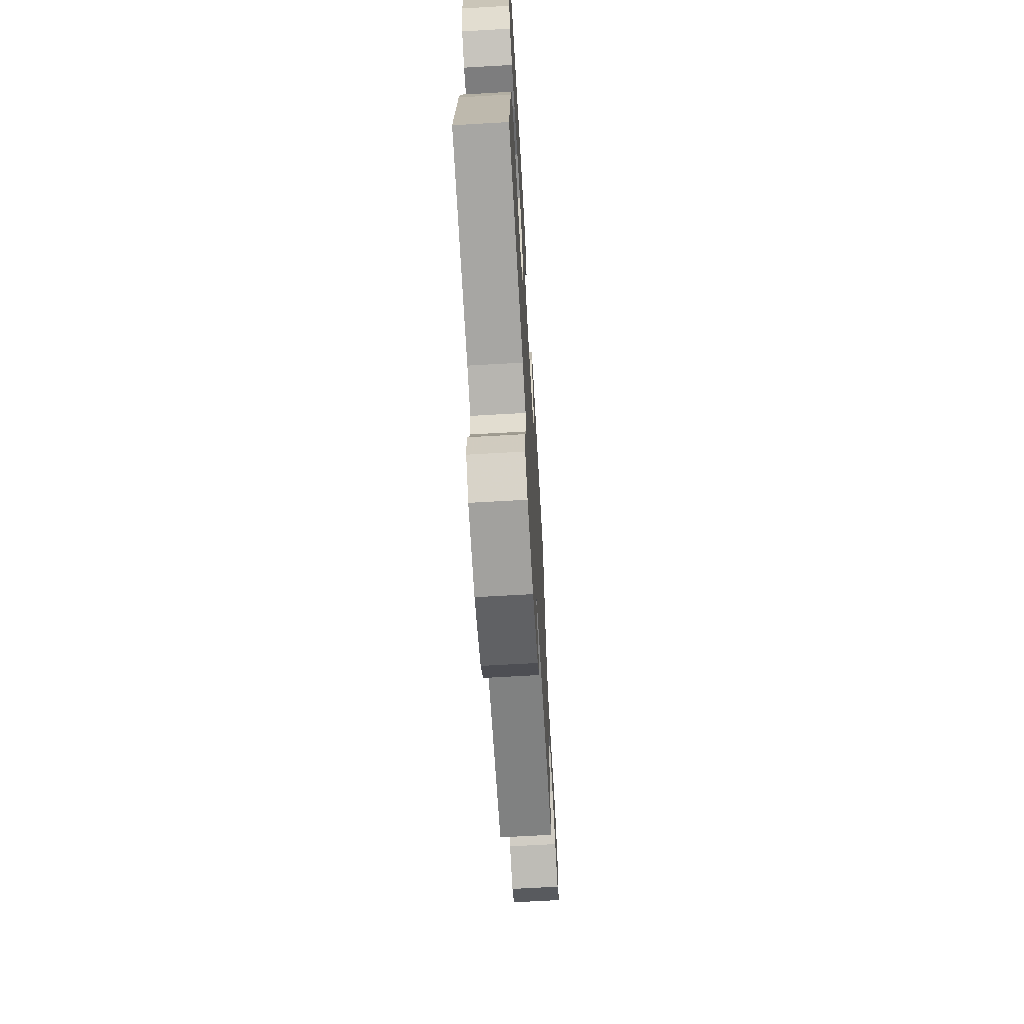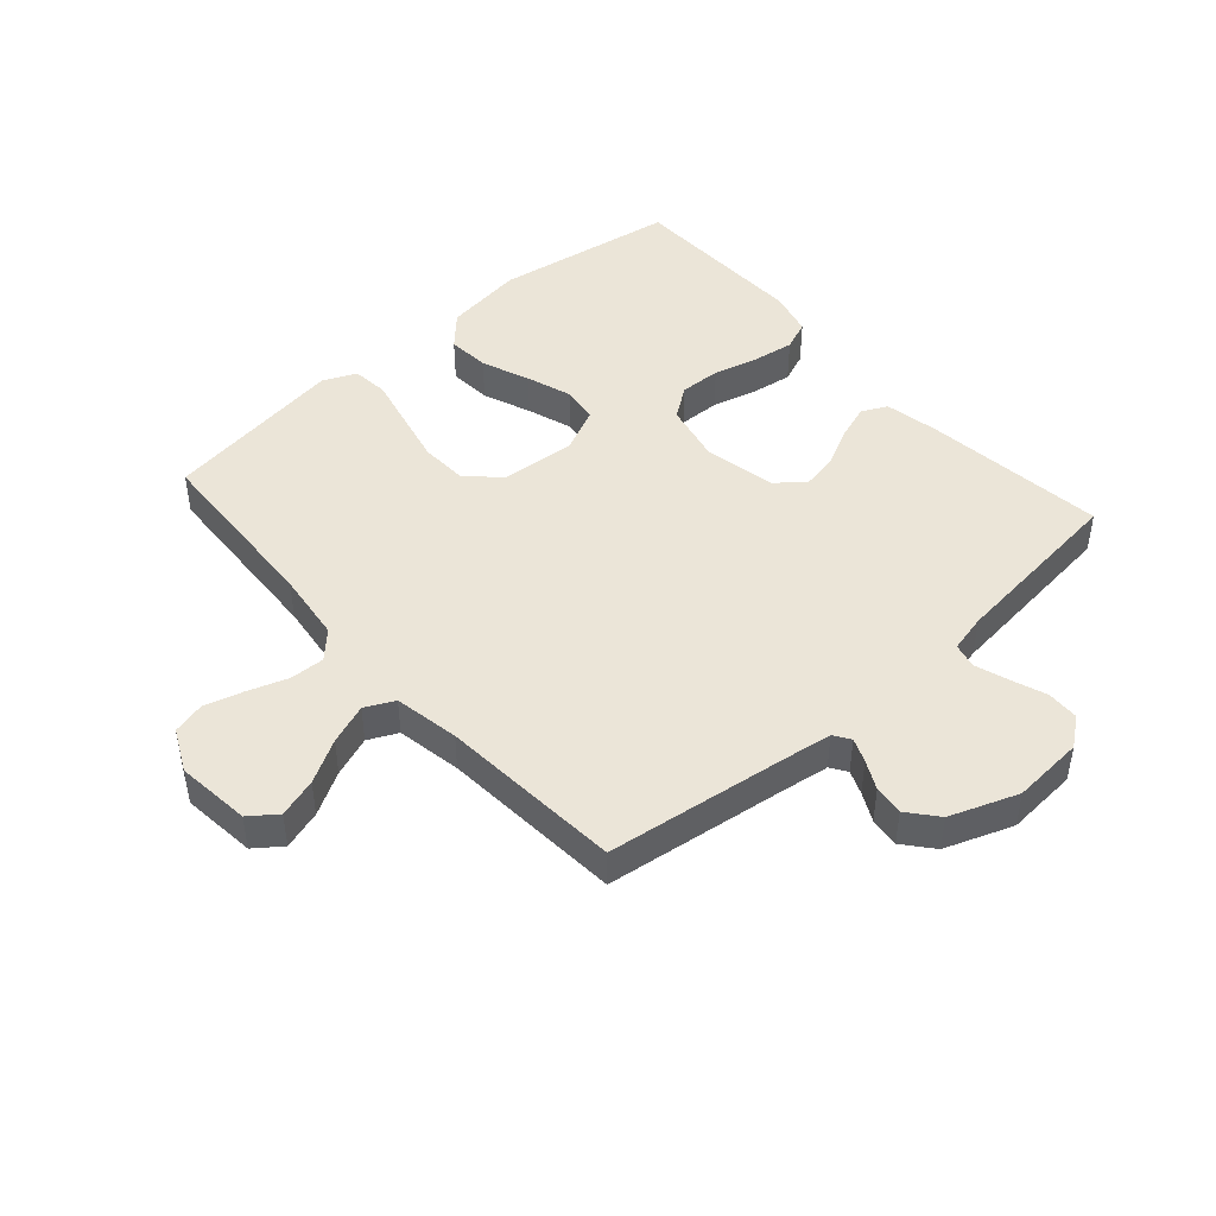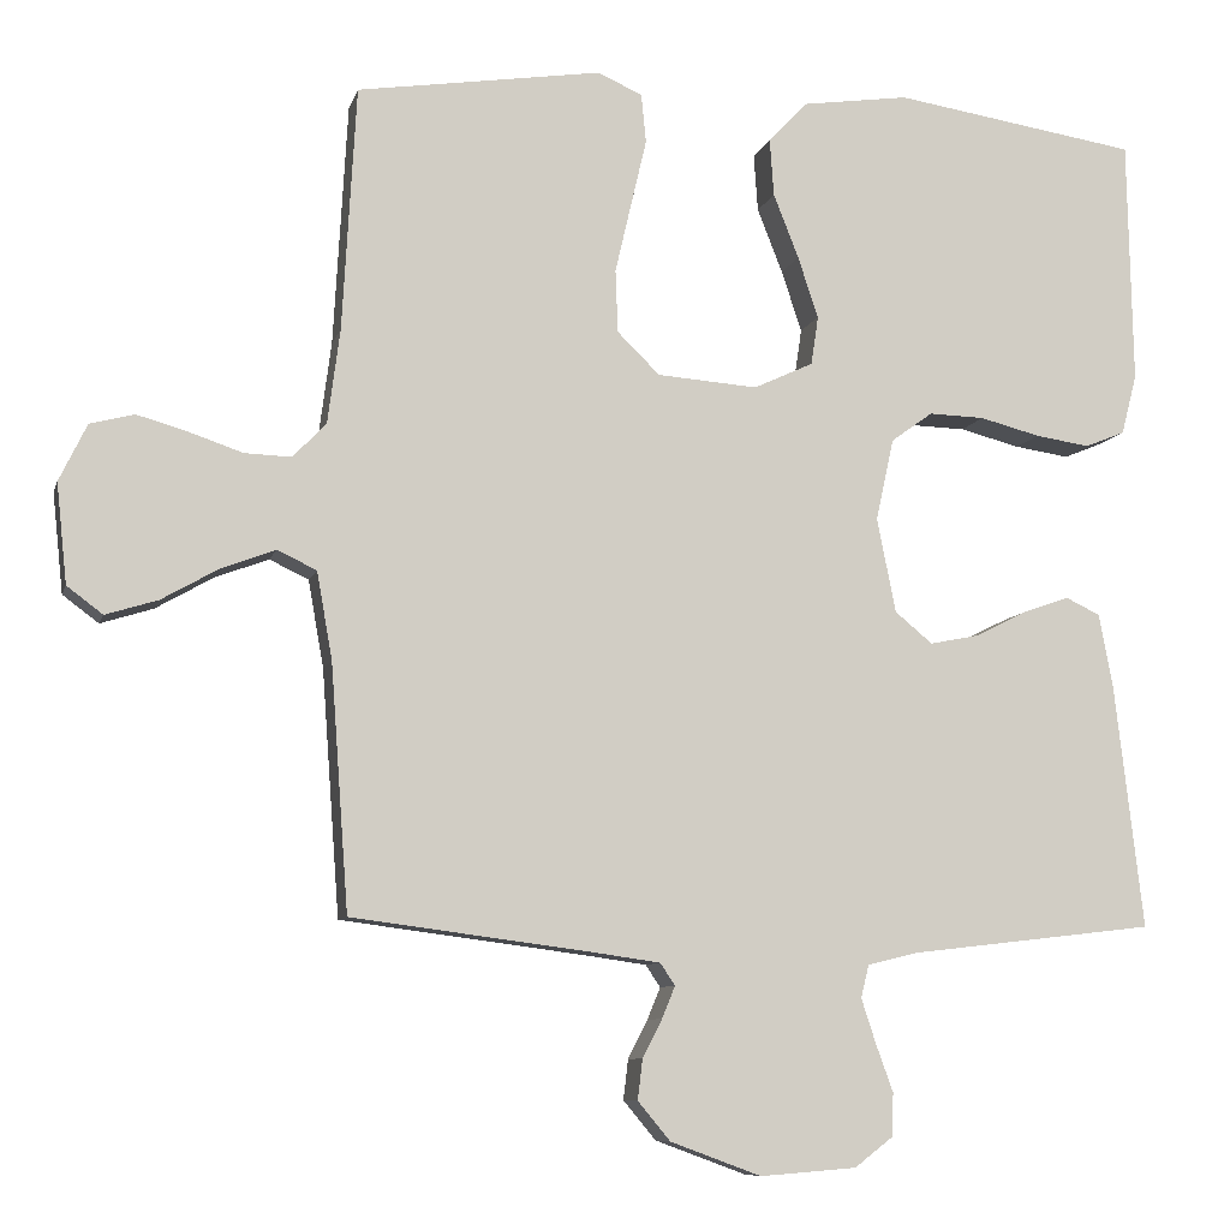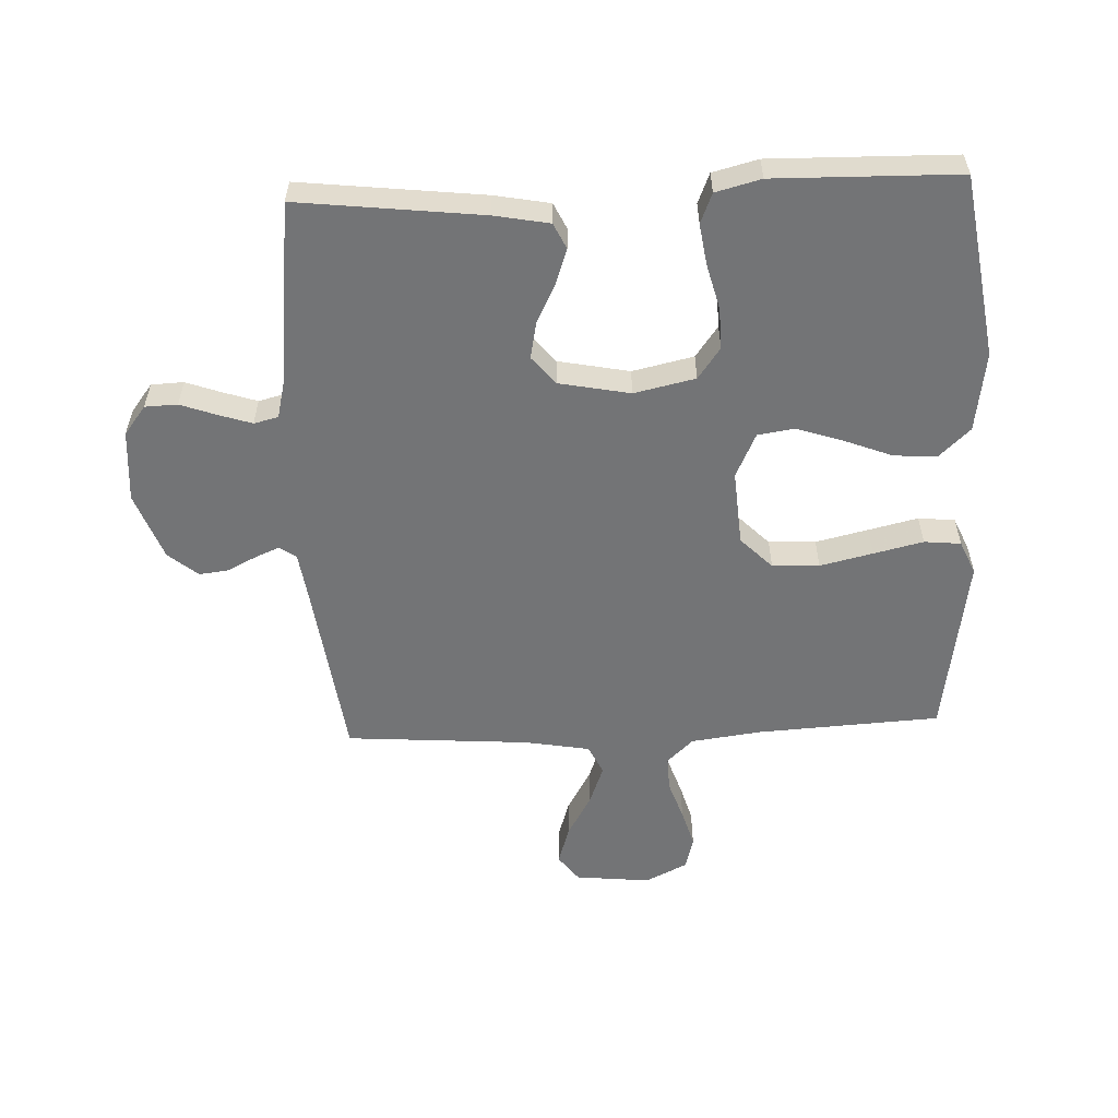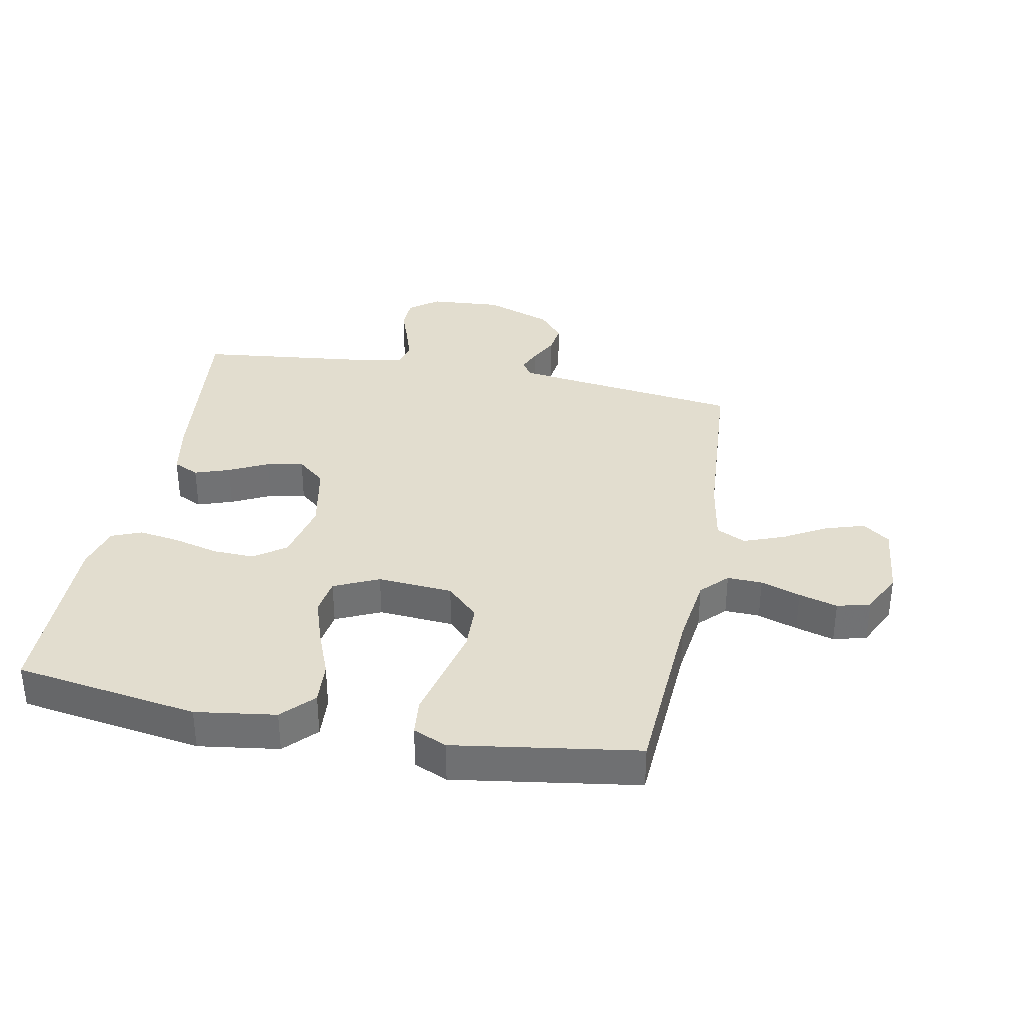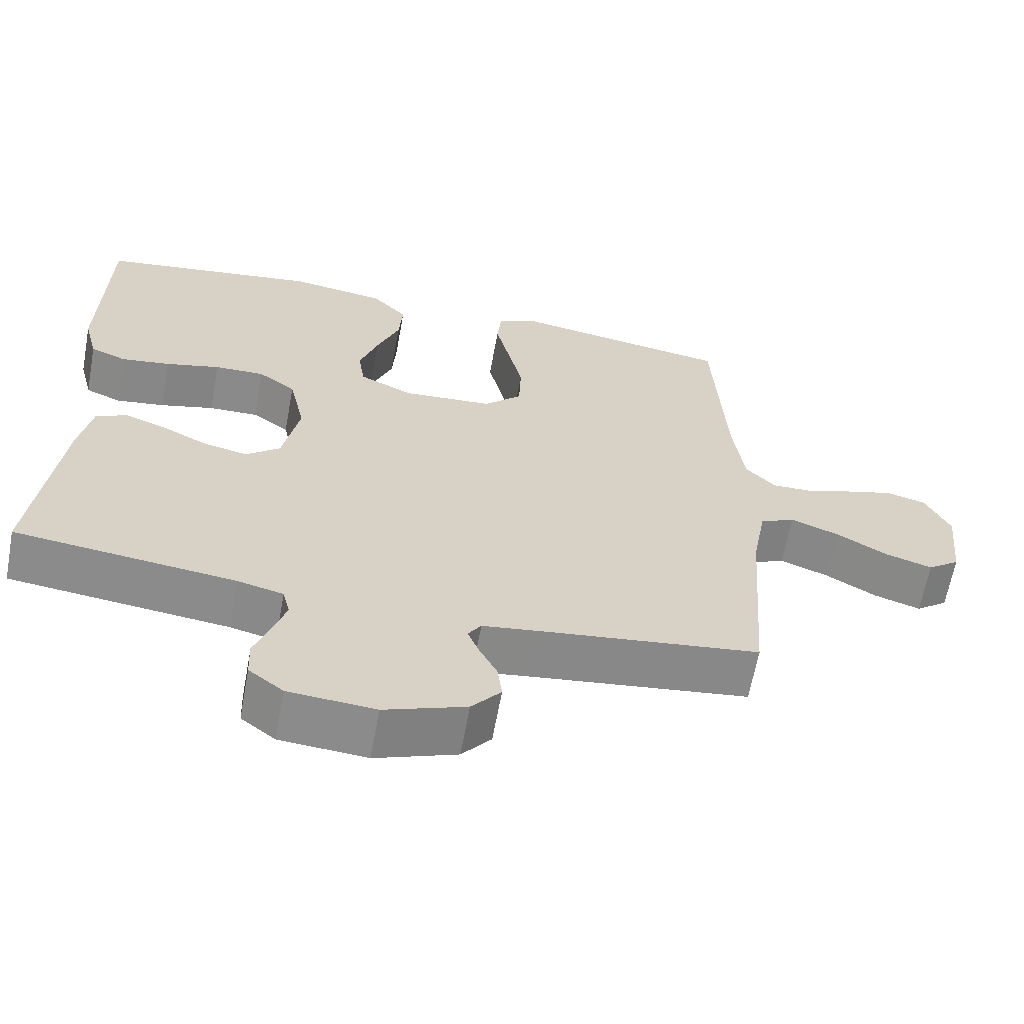
<metadata>
{"format":"obj","ext":"obj","renderer":"f3d","projection":"perspective","resolution":1024,"background":"white","views":[{"elev":-67.6,"azim":-86.7,"up":"+Z"},{"elev":45.6,"azim":138.6,"up":"+Y"},{"elev":-8.6,"azim":166.1,"up":"+Z"},{"elev":-56.1,"azim":-87.5,"up":"+Y"},{"elev":34.9,"azim":11.1,"up":"+Y"},{"elev":-63.7,"azim":-10.4,"up":"+Z"}]}
</metadata>
<code>
v -0.5 0.07 -0.5
v -0.465 0.07 -0.2
v -0.448 0.07 -0.11
v -0.406 0.07 -0.09
v -0.349 0.07 -0.11
v -0.285 0.07 -0.142
v -0.225 0.07 -0.154
v -0.179 0.07 -0.116
v -0.156 0.07 0
v -0.178 0.07 0.1
v -0.229 0.07 0.137
v -0.297 0.07 0.135
v -0.371 0.07 0.116
v -0.438 0.07 0.106
v -0.487 0.07 0.126
v -0.506 0.07 0.2
v -0.5 0.07 0.5
v -0.2 0.07 0.546
v -0.069 0.07 0.527
v -0.021 0.07 0.476
v -0.026 0.07 0.406
v -0.057 0.07 0.327
v -0.082 0.07 0.252
v -0.073 0.07 0.192
v 0 0.07 0.158
v 0.123 0.07 0.167
v 0.175 0.07 0.218
v 0.178 0.07 0.295
v 0.158 0.07 0.381
v 0.139 0.07 0.462
v 0.145 0.07 0.522
v 0.2 0.07 0.546
v 0.5 0.07 0.5
v 0.517 0.07 0.2
v 0.532 0.07 0.085
v 0.573 0.07 0.042
v 0.63 0.07 0.044
v 0.695 0.07 0.066
v 0.758 0.07 0.084
v 0.812 0.07 0.07
v 0.846 0.07 0
v 0.833 0.07 -0.122
v 0.789 0.07 -0.155
v 0.725 0.07 -0.135
v 0.655 0.07 -0.095
v 0.589 0.07 -0.07
v 0.541 0.07 -0.093
v 0.522 0.07 -0.2
v 0.5 0.07 -0.5
v 0.2 0.07 -0.539
v 0.123 0.07 -0.55
v 0.105 0.07 -0.577
v 0.121 0.07 -0.616
v 0.145 0.07 -0.663
v 0.151 0.07 -0.712
v 0.111 0.07 -0.76
v 0 0.07 -0.801
v -0.118 0.07 -0.792
v -0.165 0.07 -0.756
v -0.167 0.07 -0.703
v -0.146 0.07 -0.645
v -0.128 0.07 -0.59
v -0.138 0.07 -0.55
v -0.2 0.07 -0.535
v -0.5 0 -0.5
v -0.465 0 -0.2
v -0.448 0 -0.11
v -0.406 0 -0.09
v -0.349 0 -0.11
v -0.285 0 -0.142
v -0.225 0 -0.154
v -0.179 0 -0.116
v -0.156 0 0
v -0.178 0 0.1
v -0.229 0 0.137
v -0.297 0 0.135
v -0.371 0 0.116
v -0.438 0 0.106
v -0.487 0 0.126
v -0.506 0 0.2
v -0.5 0 0.5
v -0.2 0 0.546
v -0.069 0 0.527
v -0.021 0 0.476
v -0.026 0 0.406
v -0.057 0 0.327
v -0.082 0 0.252
v -0.073 0 0.192
v 0 0 0.158
v 0.123 0 0.167
v 0.175 0 0.218
v 0.178 0 0.295
v 0.158 0 0.381
v 0.139 0 0.462
v 0.145 0 0.522
v 0.2 0 0.546
v 0.5 0 0.5
v 0.517 0 0.2
v 0.532 0 0.085
v 0.573 0 0.042
v 0.63 0 0.044
v 0.695 0 0.066
v 0.758 0 0.084
v 0.812 0 0.07
v 0.846 0 0
v 0.833 0 -0.122
v 0.789 0 -0.155
v 0.725 0 -0.135
v 0.655 0 -0.095
v 0.589 0 -0.07
v 0.541 0 -0.093
v 0.522 0 -0.2
v 0.5 0 -0.5
v 0.2 0 -0.539
v 0.123 0 -0.55
v 0.105 0 -0.577
v 0.121 0 -0.616
v 0.145 0 -0.663
v 0.151 0 -0.712
v 0.111 0 -0.76
v 0 0 -0.801
v -0.118 0 -0.792
v -0.165 0 -0.756
v -0.167 0 -0.703
v -0.146 0 -0.645
v -0.128 0 -0.59
v -0.138 0 -0.55
v -0.2 0 -0.535
f 58 59 60 61
f 58 61 62
f 57 58 62
f 56 57 62 63
f 53 54 55 56
f 52 53 56 63
f 48 49 50
f 47 48 50 51
f 42 43 44 45
f 42 45 46
f 41 42 46
f 40 41 46
f 37 38 39 40
f 37 40 46 47
f 31 32 33 34
f 29 30 31 34
f 28 29 34 35
f 27 28 35 36
f 19 20 21 22
f 19 22 23
f 18 19 23
f 17 18 23 24
f 15 16 17 24
f 12 13 14 15
f 3 4 5 6
f 3 6 7
f 64 1 2 3
f 64 3 7
f 51 52 63 64
f 51 64 7 8
f 36 37 47 51
f 26 27 36 51
f 25 26 51 8
f 12 15 24 25
f 11 12 25
f 10 11 25
f 9 10 25
f 8 9 25
f 125 124 123 122
f 126 125 122
f 126 122 121
f 127 126 121 120
f 120 119 118 117
f 127 120 117 116
f 114 113 112
f 115 114 112 111
f 109 108 107 106
f 110 109 106
f 110 106 105
f 110 105 104
f 104 103 102 101
f 111 110 104 101
f 98 97 96 95
f 98 95 94 93
f 99 98 93 92
f 100 99 92 91
f 86 85 84 83
f 87 86 83
f 87 83 82
f 88 87 82 81
f 88 81 80 79
f 79 78 77 76
f 70 69 68 67
f 71 70 67
f 67 66 65 128
f 71 67 128
f 128 127 116 115
f 72 71 128 115
f 115 111 101 100
f 115 100 91 90
f 72 115 90 89
f 89 88 79 76
f 89 76 75
f 89 75 74
f 89 74 73
f 89 73 72
f 1 65 66 2
f 2 66 67 3
f 3 67 68 4
f 4 68 69 5
f 5 69 70 6
f 6 70 71 7
f 7 71 72 8
f 8 72 73 9
f 9 73 74 10
f 10 74 75 11
f 11 75 76 12
f 12 76 77 13
f 13 77 78 14
f 14 78 79 15
f 15 79 80 16
f 16 80 81 17
f 17 81 82 18
f 18 82 83 19
f 19 83 84 20
f 20 84 85 21
f 21 85 86 22
f 22 86 87 23
f 23 87 88 24
f 24 88 89 25
f 25 89 90 26
f 26 90 91 27
f 27 91 92 28
f 28 92 93 29
f 29 93 94 30
f 30 94 95 31
f 31 95 96 32
f 32 96 97 33
f 33 97 98 34
f 34 98 99 35
f 35 99 100 36
f 36 100 101 37
f 37 101 102 38
f 38 102 103 39
f 39 103 104 40
f 40 104 105 41
f 41 105 106 42
f 42 106 107 43
f 43 107 108 44
f 44 108 109 45
f 45 109 110 46
f 46 110 111 47
f 47 111 112 48
f 48 112 113 49
f 49 113 114 50
f 50 114 115 51
f 51 115 116 52
f 52 116 117 53
f 53 117 118 54
f 54 118 119 55
f 55 119 120 56
f 56 120 121 57
f 57 121 122 58
f 58 122 123 59
f 59 123 124 60
f 60 124 125 61
f 61 125 126 62
f 62 126 127 63
f 63 127 128 64
f 64 128 65 1

</code>
